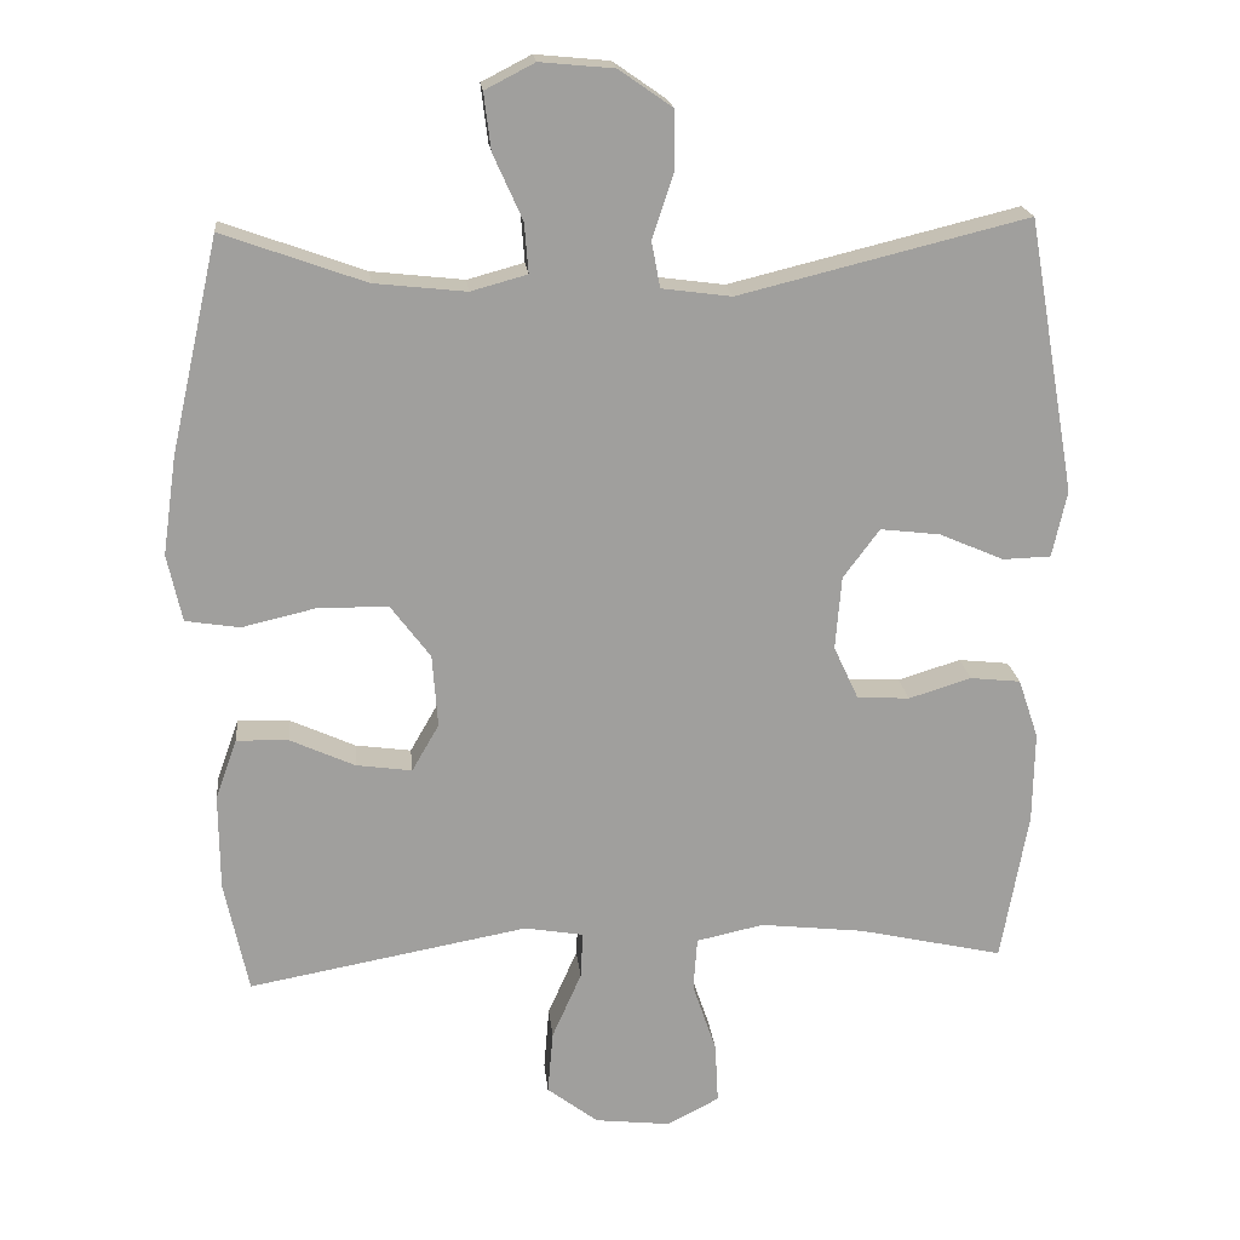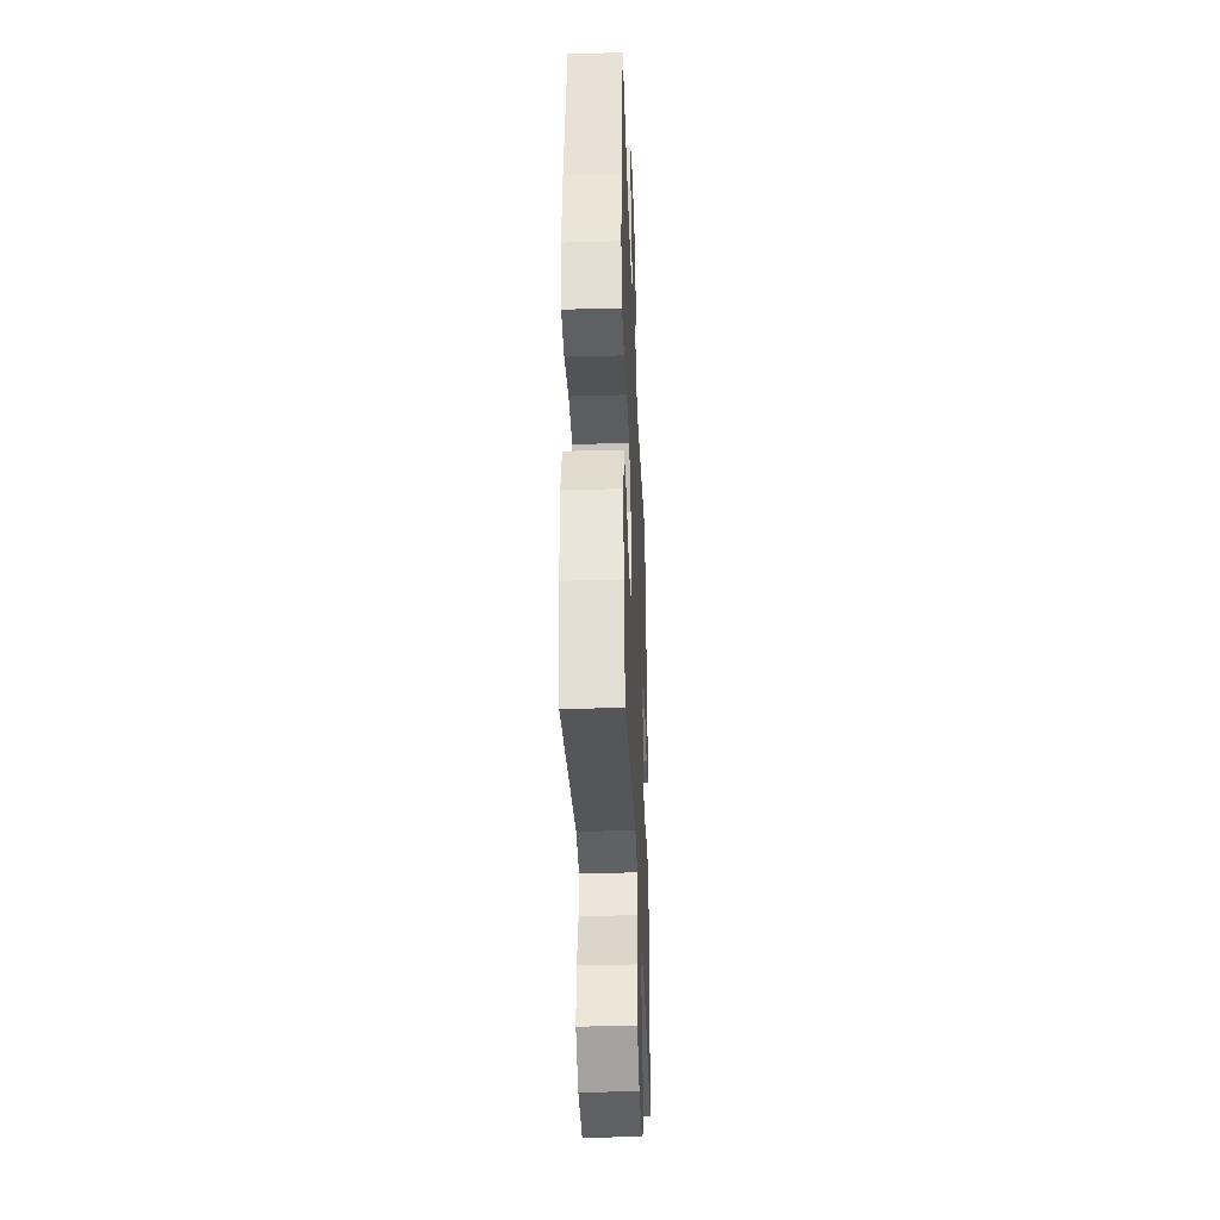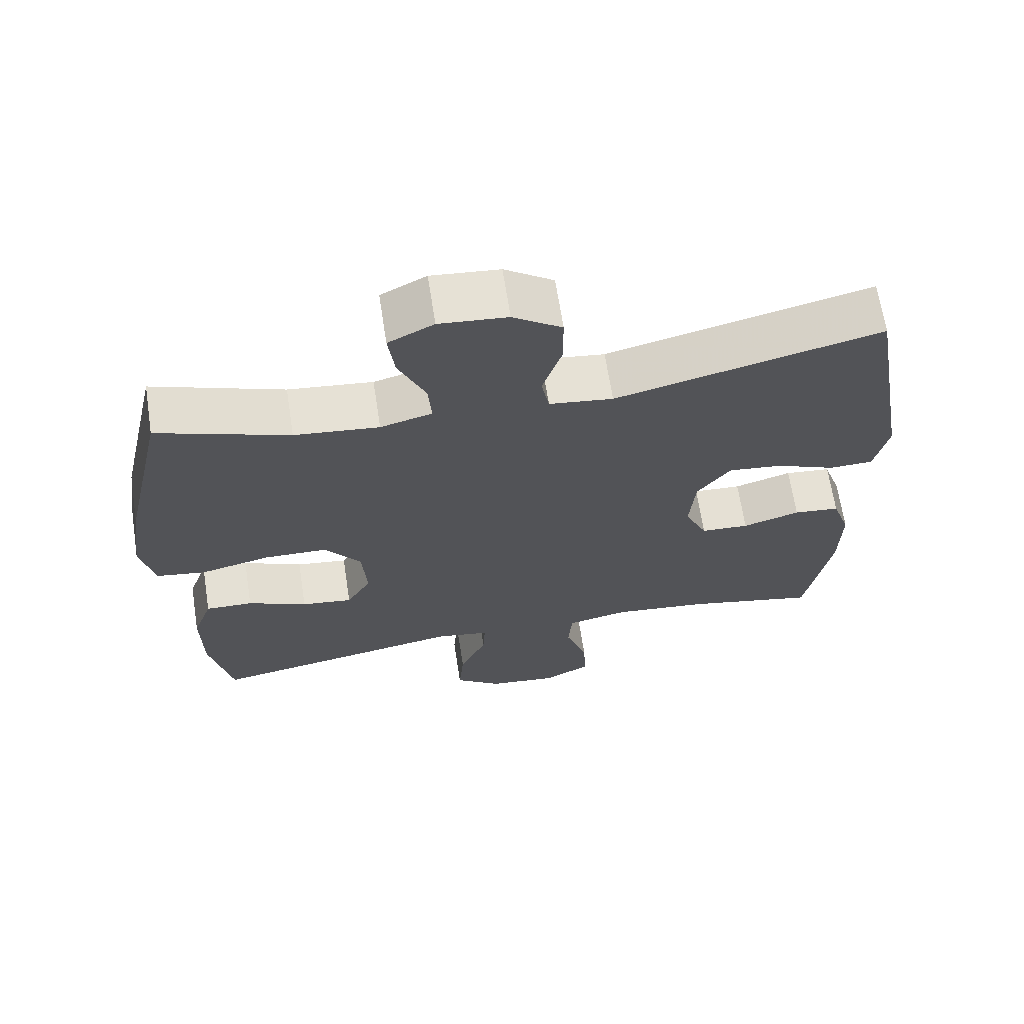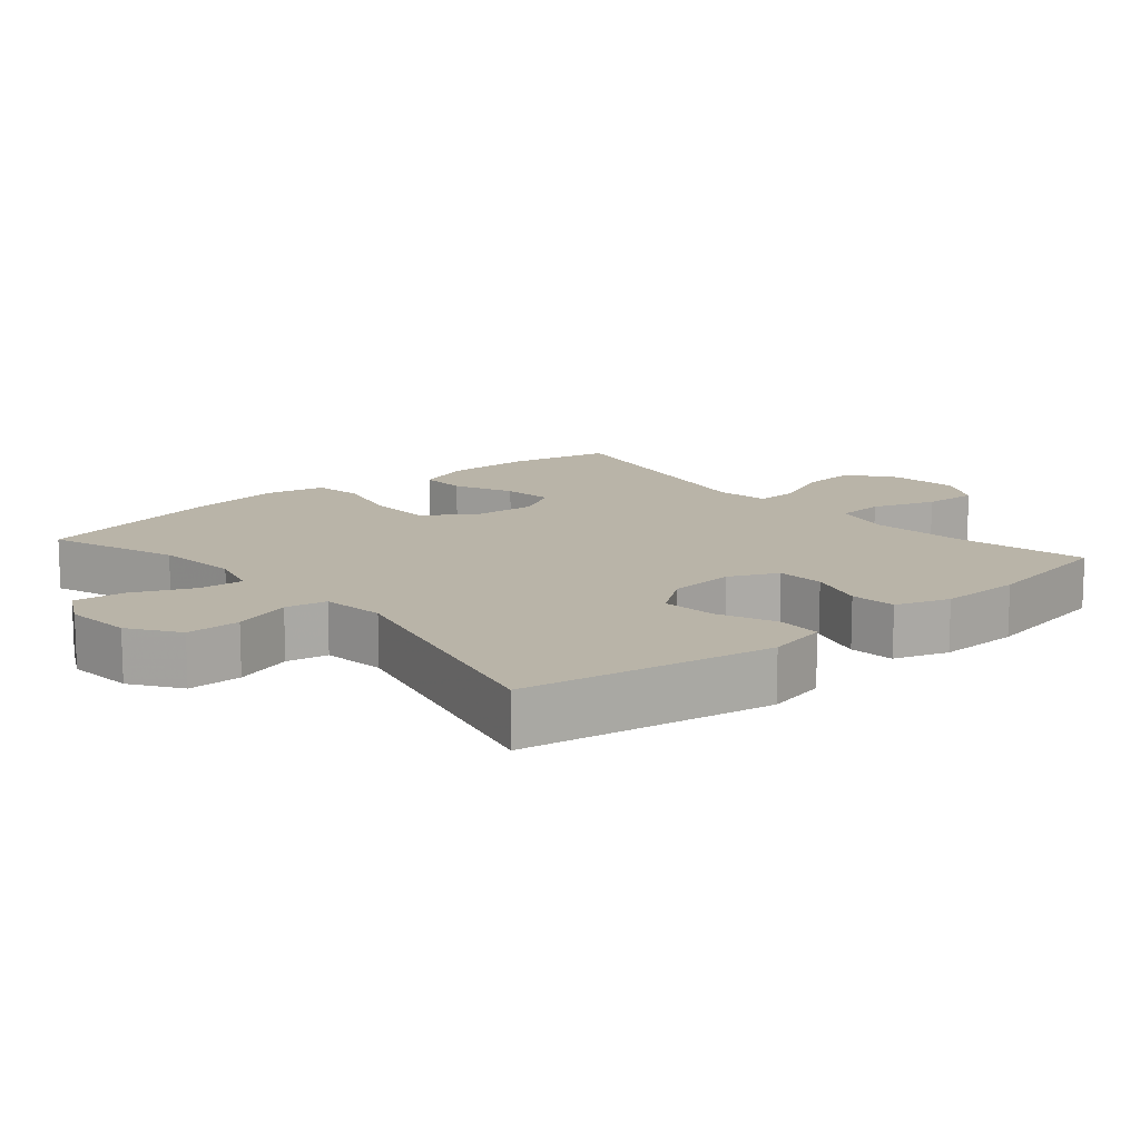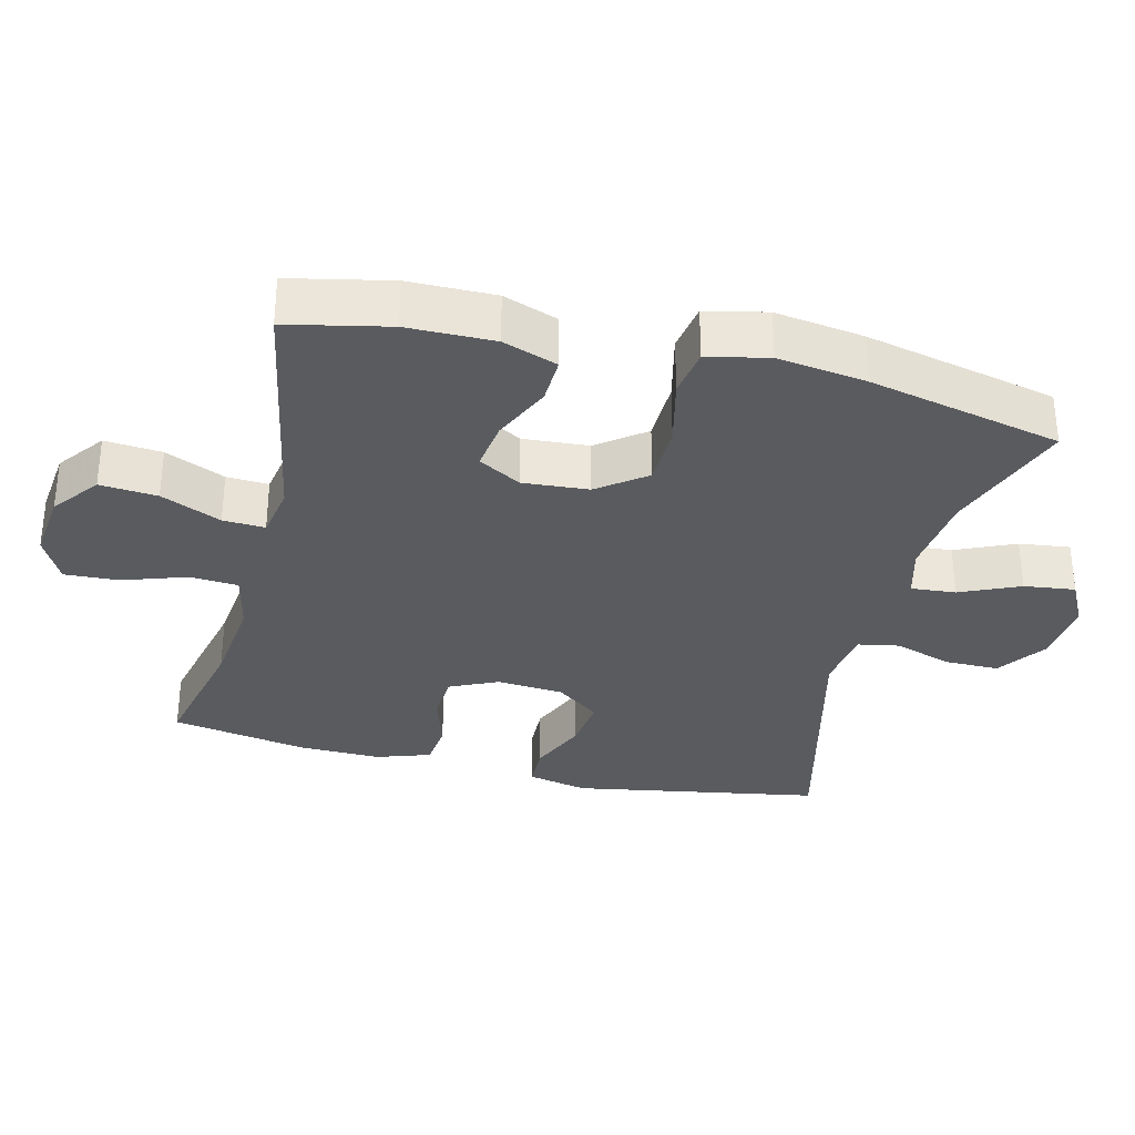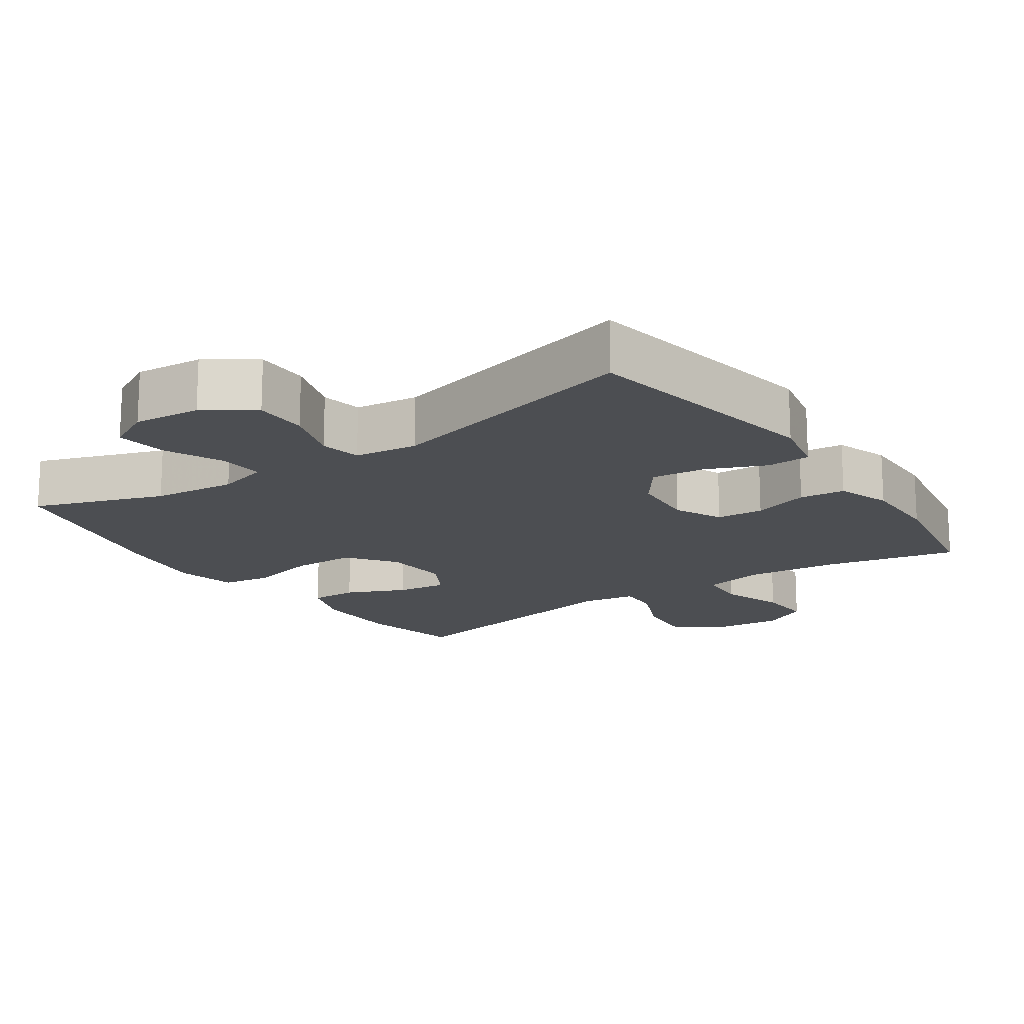
<metadata>
{"format":"obj","ext":"obj","renderer":"f3d","projection":"perspective","resolution":1024,"background":"white","views":[{"elev":19.0,"azim":-5.7,"up":"+Z"},{"elev":-35.7,"azim":-87.8,"up":"+Z"},{"elev":66.7,"azim":-8.8,"up":"+Z"},{"elev":13.3,"azim":49.6,"up":"+Y"},{"elev":-32.5,"azim":-103.9,"up":"+Y"},{"elev":-16.7,"azim":34.8,"up":"+Y"}]}
</metadata>
<code>
v -0.5 0.07 -0.5
v -0.531 0.07 -0.355
v -0.532 0.07 -0.231
v -0.504 0.07 -0.153
v -0.437 0.07 -0.155
v -0.353 0.07 -0.193
v -0.281 0.07 -0.203
v -0.246 0.07 -0.142
v -0.253 0.07 -0.048
v -0.304 0.07 0.02
v -0.393 0.07 0.022
v -0.491 0.07 -0.001
v -0.561 0.07 0.01
v -0.58 0.07 0.097
v -0.562 0.07 0.224
v -0.5 0.07 0.5
v -0.316 0.07 0.434
v -0.197 0.07 0.421
v -0.124 0.07 0.441
v -0.129 0.07 0.505
v -0.167 0.07 0.59
v -0.176 0.07 0.663
v -0.112 0.07 0.696
v -0.016 0.07 0.687
v 0.053 0.07 0.639
v 0.053 0.07 0.562
v 0.026 0.07 0.479
v 0.037 0.07 0.42
v 0.127 0.07 0.408
v 0.5 0.07 0.5
v 0.562 0.07 0.146
v 0.543 0.07 0.06
v 0.481 0.07 0.058
v 0.397 0.07 0.094
v 0.32 0.07 0.103
v 0.273 0.07 0.04
v 0.265 0.07 -0.055
v 0.297 0.07 -0.124
v 0.365 0.07 -0.128
v 0.446 0.07 -0.103
v 0.511 0.07 -0.11
v 0.537 0.07 -0.187
v 0.535 0.07 -0.304
v 0.5 0.07 -0.5
v 0.312 0.07 -0.458
v 0.178 0.07 -0.443
v 0.091 0.07 -0.462
v 0.086 0.07 -0.531
v 0.117 0.07 -0.622
v 0.121 0.07 -0.7
v 0.054 0.07 -0.735
v -0.044 0.07 -0.724
v -0.11 0.07 -0.674
v -0.103 0.07 -0.592
v -0.065 0.07 -0.506
v -0.062 0.07 -0.446
v -0.138 0.07 -0.433
v -0.5 0 -0.5
v -0.531 0 -0.355
v -0.532 0 -0.231
v -0.504 0 -0.153
v -0.437 0 -0.155
v -0.353 0 -0.193
v -0.281 0 -0.203
v -0.246 0 -0.142
v -0.253 0 -0.048
v -0.304 0 0.02
v -0.393 0 0.022
v -0.491 0 -0.001
v -0.561 0 0.01
v -0.58 0 0.097
v -0.562 0 0.224
v -0.5 0 0.5
v -0.316 0 0.434
v -0.197 0 0.421
v -0.124 0 0.441
v -0.129 0 0.505
v -0.167 0 0.59
v -0.176 0 0.663
v -0.112 0 0.696
v -0.016 0 0.687
v 0.053 0 0.639
v 0.053 0 0.562
v 0.026 0 0.479
v 0.037 0 0.42
v 0.127 0 0.408
v 0.5 0 0.5
v 0.562 0 0.146
v 0.543 0 0.06
v 0.481 0 0.058
v 0.397 0 0.094
v 0.32 0 0.103
v 0.273 0 0.04
v 0.265 0 -0.055
v 0.297 0 -0.124
v 0.365 0 -0.128
v 0.446 0 -0.103
v 0.511 0 -0.11
v 0.537 0 -0.187
v 0.535 0 -0.304
v 0.5 0 -0.5
v 0.312 0 -0.458
v 0.178 0 -0.443
v 0.091 0 -0.462
v 0.086 0 -0.531
v 0.117 0 -0.622
v 0.121 0 -0.7
v 0.054 0 -0.735
v -0.044 0 -0.724
v -0.11 0 -0.674
v -0.103 0 -0.592
v -0.065 0 -0.506
v -0.062 0 -0.446
v -0.138 0 -0.433
f 52 53 54 55
f 52 55 56
f 51 52 56
f 48 49 50 51
f 47 48 51 56
f 46 47 56 57
f 42 43 44 45
f 42 45 46
f 39 40 41 42
f 38 39 42 46
f 37 38 46 57
f 31 32 33 34
f 29 30 31 34
f 28 29 34 35
f 24 25 26 27
f 24 27 28
f 23 24 28
f 20 21 22 23
f 19 20 23 28
f 18 19 28 35
f 14 15 16 17
f 11 12 13 14
f 10 11 14 17
f 9 10 17 18
f 3 4 5 6
f 3 6 7
f 2 3 7
f 1 2 7
f 36 37 57 1
f 8 9 18 35
f 7 8 35 36
f 1 7 36
f 112 111 110 109
f 113 112 109
f 113 109 108
f 108 107 106 105
f 113 108 105 104
f 114 113 104 103
f 102 101 100 99
f 103 102 99
f 99 98 97 96
f 103 99 96 95
f 114 103 95 94
f 91 90 89 88
f 91 88 87 86
f 92 91 86 85
f 84 83 82 81
f 85 84 81
f 85 81 80
f 80 79 78 77
f 85 80 77 76
f 92 85 76 75
f 74 73 72 71
f 71 70 69 68
f 74 71 68 67
f 75 74 67 66
f 63 62 61 60
f 64 63 60
f 64 60 59
f 64 59 58
f 58 114 94 93
f 92 75 66 65
f 93 92 65 64
f 93 64 58
f 1 58 59 2
f 2 59 60 3
f 3 60 61 4
f 4 61 62 5
f 5 62 63 6
f 6 63 64 7
f 7 64 65 8
f 8 65 66 9
f 9 66 67 10
f 10 67 68 11
f 11 68 69 12
f 12 69 70 13
f 13 70 71 14
f 14 71 72 15
f 15 72 73 16
f 16 73 74 17
f 17 74 75 18
f 18 75 76 19
f 19 76 77 20
f 20 77 78 21
f 21 78 79 22
f 22 79 80 23
f 23 80 81 24
f 24 81 82 25
f 25 82 83 26
f 26 83 84 27
f 27 84 85 28
f 28 85 86 29
f 29 86 87 30
f 30 87 88 31
f 31 88 89 32
f 32 89 90 33
f 33 90 91 34
f 34 91 92 35
f 35 92 93 36
f 36 93 94 37
f 37 94 95 38
f 38 95 96 39
f 39 96 97 40
f 40 97 98 41
f 41 98 99 42
f 42 99 100 43
f 43 100 101 44
f 44 101 102 45
f 45 102 103 46
f 46 103 104 47
f 47 104 105 48
f 48 105 106 49
f 49 106 107 50
f 50 107 108 51
f 51 108 109 52
f 52 109 110 53
f 53 110 111 54
f 54 111 112 55
f 55 112 113 56
f 56 113 114 57
f 57 114 58 1

</code>
